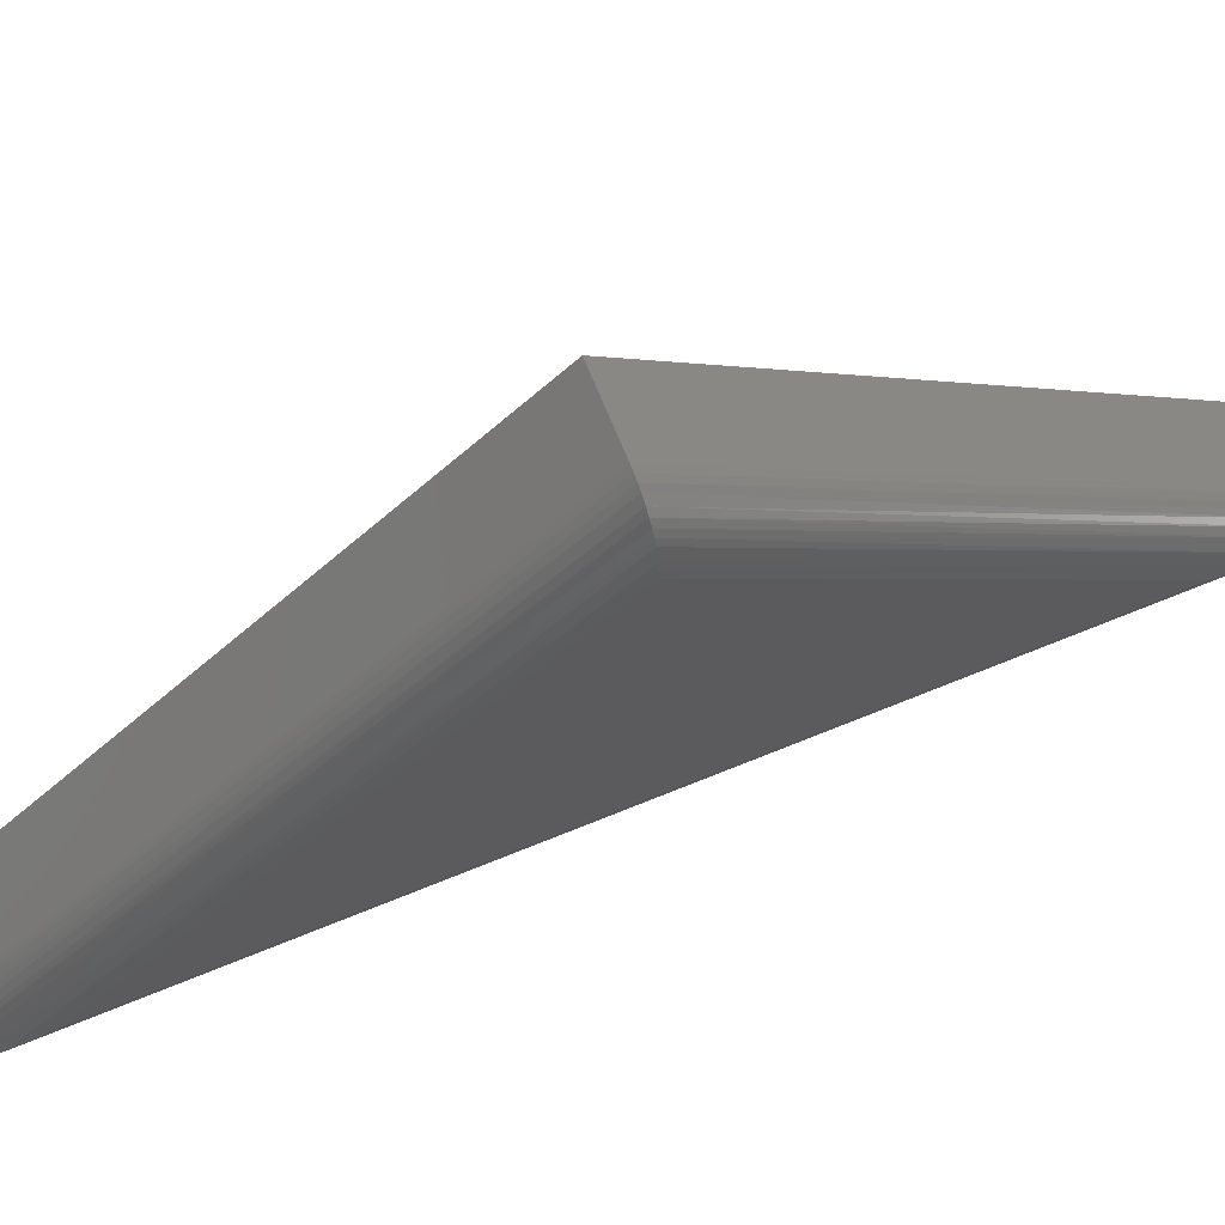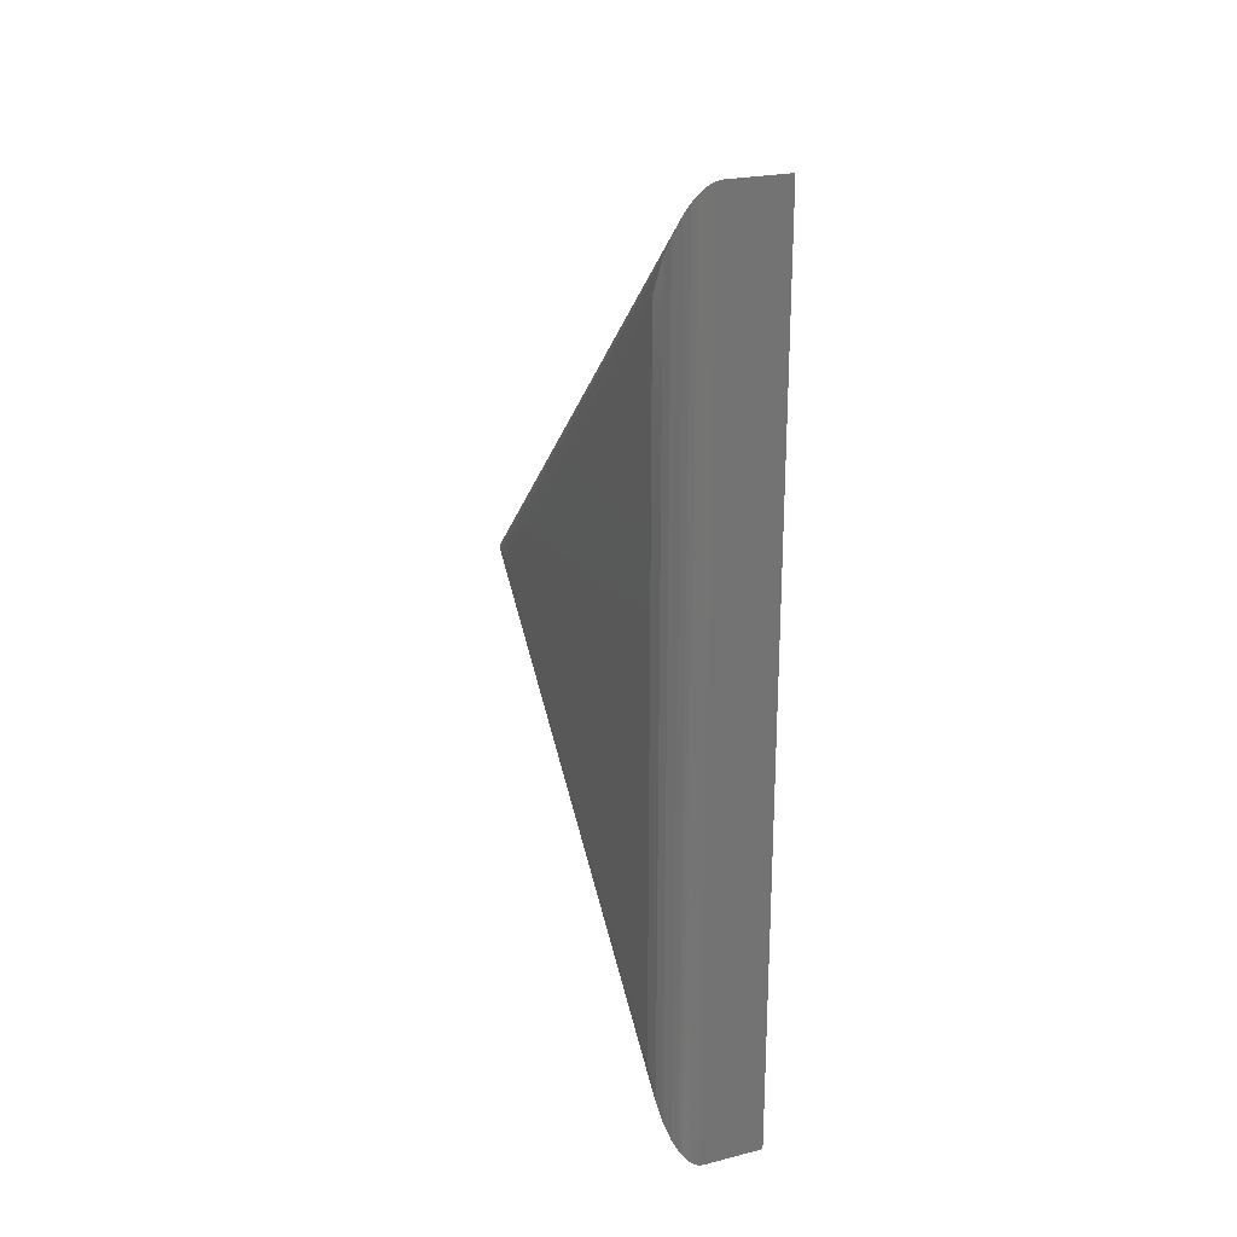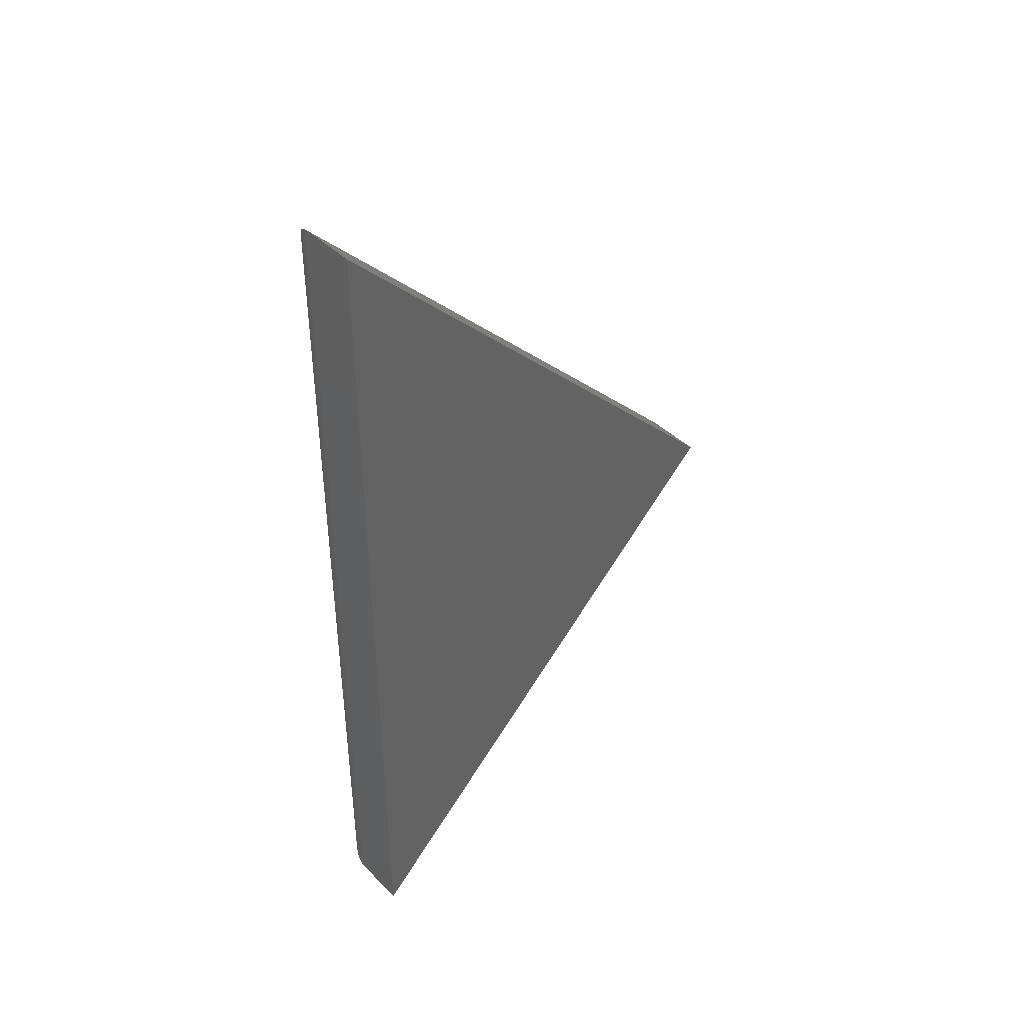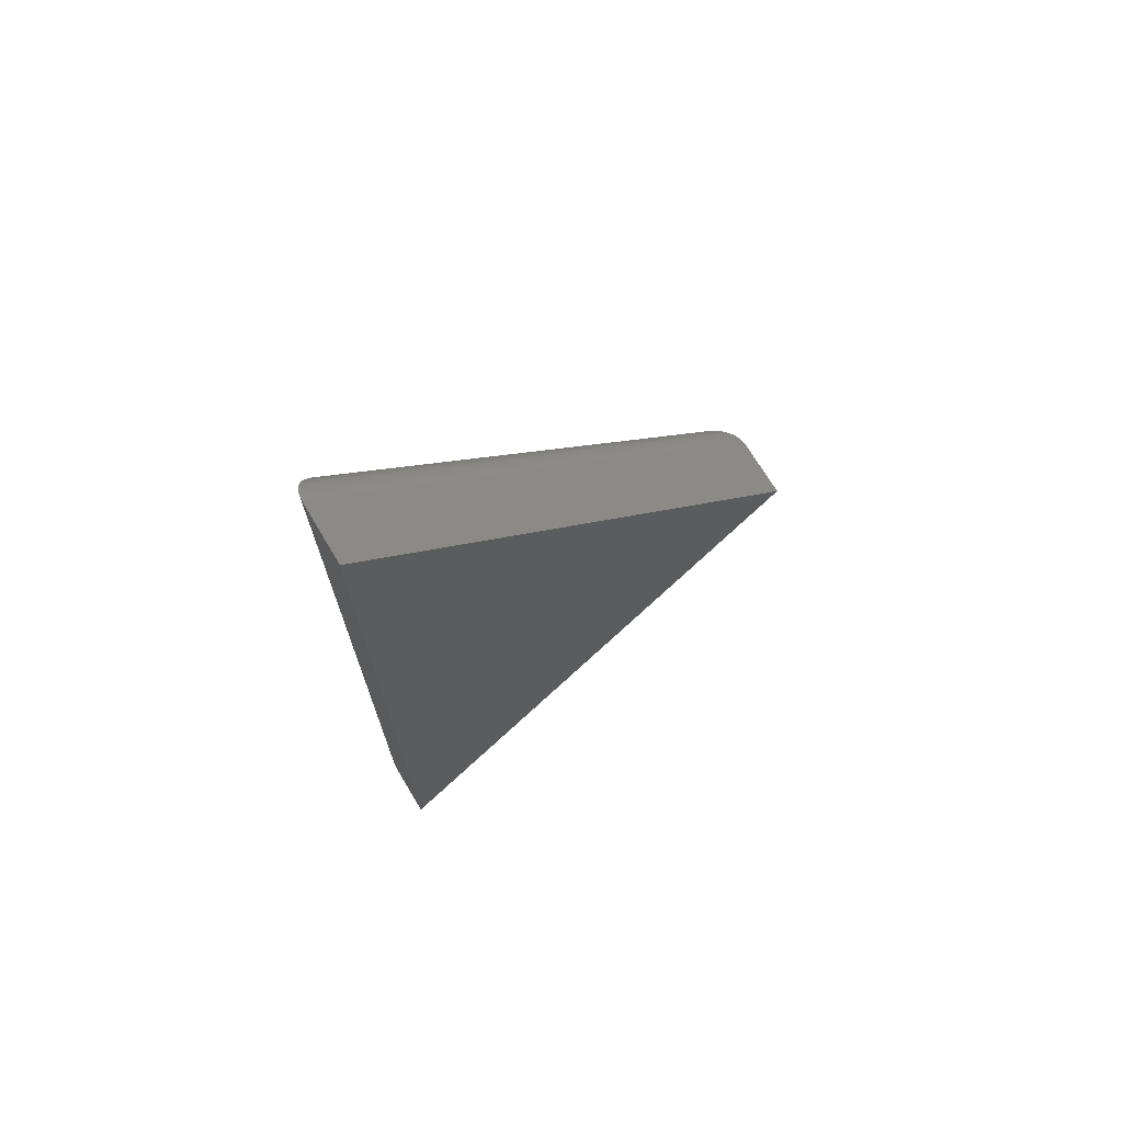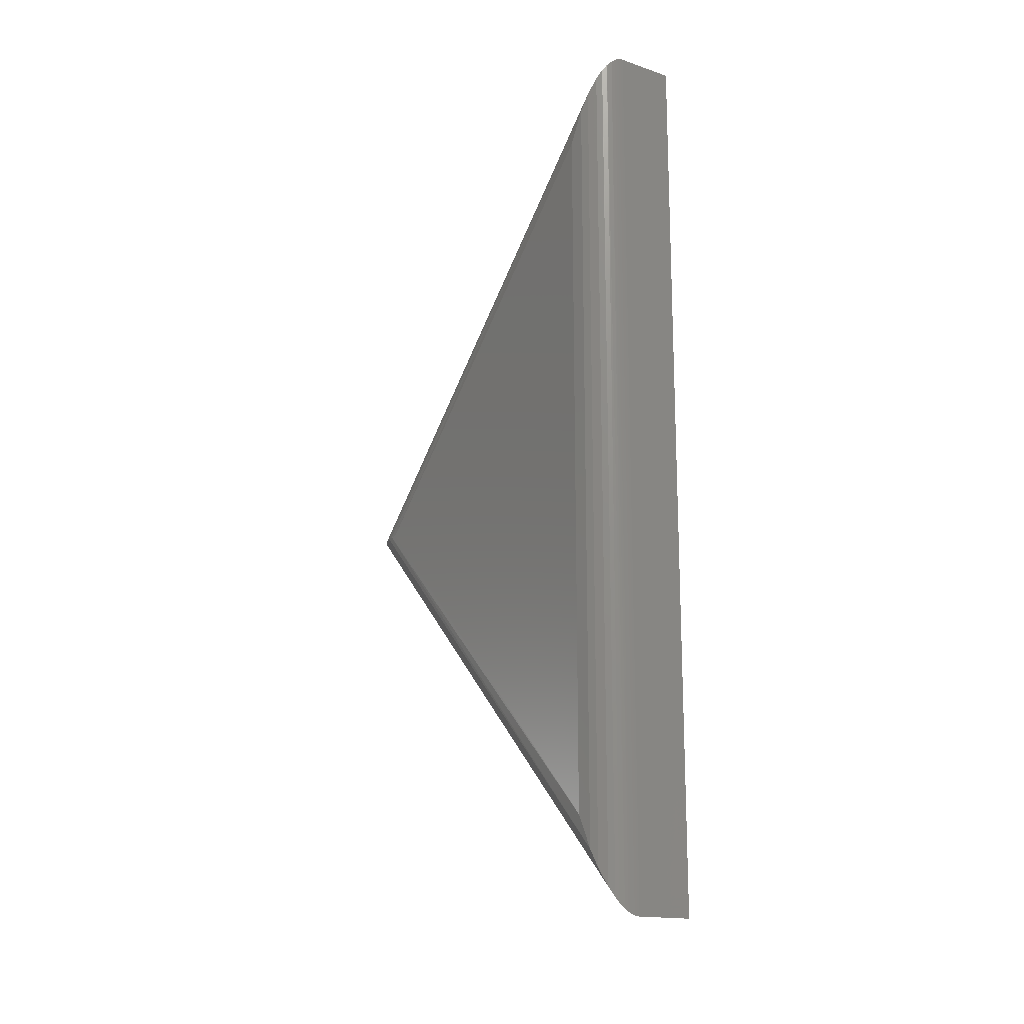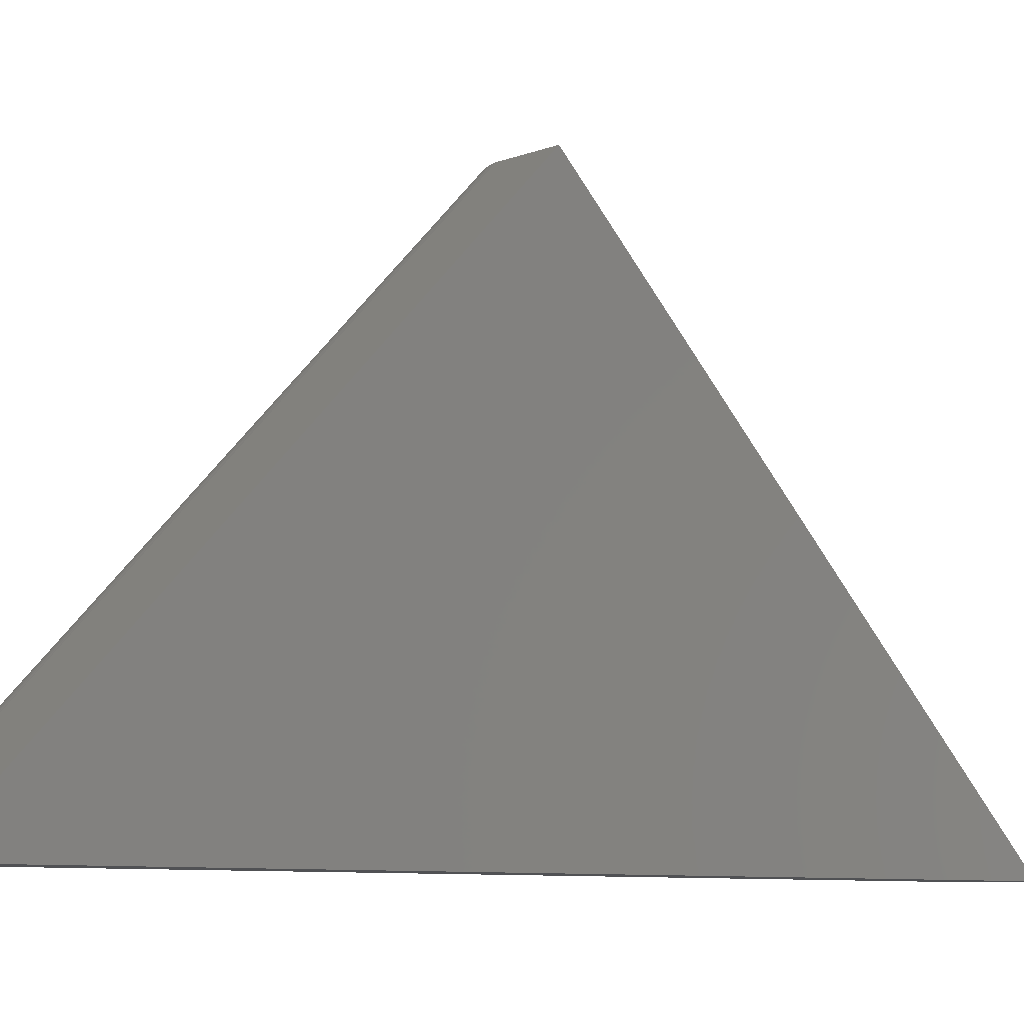
<metadata>
{"format":"stl","ext":"stl","renderer":"f3d","projection":"perspective","resolution":1024,"background":"white","views":[{"elev":70.2,"azim":-112.1,"up":"+Y"},{"elev":23.8,"azim":-22.5,"up":"+Z"},{"elev":41.1,"azim":50.0,"up":"+Z"},{"elev":70.8,"azim":59.0,"up":"+Z"},{"elev":-16.4,"azim":-34.0,"up":"+Z"},{"elev":-7.7,"azim":48.3,"up":"+Y"}]}
</metadata>
<code>
# stl→obj: 40 verts, 76 faces
v 0.04688 -0.1663 0.2243
v 0.04393 -0.703 -0.3123
v 0.04096 -0.1668 0.2243
v 0.04688 -0.7031 -0.3125
v -6.282e-18 -0.6562 -0.1993
v 0.0005764 -0.2225 0.2241
v 0.002967 -0.6727 -0.239
v -2.978e-17 -0.2329 0.224
v 0.002318 -0.2122 0.2241
v 0.006681 -0.1986 0.2242
v 0.007344 -0.6814 -0.2602
v 0.009785 -0.1922 0.2242
v 0.01447 -0.6901 -0.2811
v 0.01354 -0.1861 0.2242
v 0.01798 -0.1805 0.2243
v 0.02031 -0.6949 -0.2926
v 0.0231 -0.1755 0.2243
v 0.02389 -0.6971 -0.298
v 0.02994 -0.1708 0.2243
v 0.02941 -0.6998 -0.3044
v 0.03328 -0.7011 -0.3076
v 0.03538 -0.1683 0.2243
v 0.03541 -0.7017 -0.3091
v 0.03791 -0.7023 -0.3104
v 0.04057 -0.7027 -0.3115
v 0.04688 -0.7031 0.75
v 0.04389 -0.703 0.7498
v 0.007346 -0.6814 0.6984
v 0.01446 -0.6901 0.7191
v 0.0203 -0.6949 0.7304
v 0.02569 -0.6981 0.738
v 0.03126 -0.7004 0.7436
v 0.03537 -0.7017 0.7466
v 0.03788 -0.7023 0.7479
v 0.04053 -0.7027 0.749
v 0.002967 -0.6727 0.6775
v -5.279e-17 -0.6562 0.6385
v 0.1172 -0.7031 0.75
v 0.1172 -0.7031 -0.3125
v 0.1172 -0.1663 0.2243
f 1 2 3
f 1 4 2
f 5 6 7
f 5 8 6
f 7 6 9
f 7 9 10
f 7 10 11
f 11 10 12
f 11 12 13
f 13 12 14
f 13 14 15
f 13 15 16
f 16 15 17
f 16 17 18
f 18 17 19
f 18 19 20
f 21 20 19
f 19 22 21
f 21 22 23
f 23 22 3
f 24 23 3
f 24 3 25
f 2 25 3
f 26 3 27
f 26 1 3
f 12 10 28
f 28 29 12
f 29 14 12
f 15 14 29
f 29 30 15
f 17 15 30
f 30 31 17
f 19 17 31
f 31 32 19
f 22 19 32
f 22 32 33
f 22 33 34
f 22 34 3
f 3 34 35
f 3 35 27
f 36 28 10
f 36 10 9
f 36 9 6
f 36 6 8
f 36 8 37
f 37 8 5
f 38 26 39
f 39 26 4
f 39 4 40
f 40 4 1
f 40 1 38
f 38 1 26
f 37 7 36
f 37 5 7
f 36 7 11
f 36 11 28
f 28 11 13
f 28 13 29
f 29 13 16
f 29 16 30
f 30 16 18
f 30 18 31
f 31 18 20
f 31 20 32
f 32 20 21
f 32 21 33
f 33 21 23
f 33 23 24
f 33 24 34
f 34 24 25
f 4 26 2
f 2 26 27
f 2 27 25
f 25 27 35
f 25 35 34
f 39 40 38

</code>
